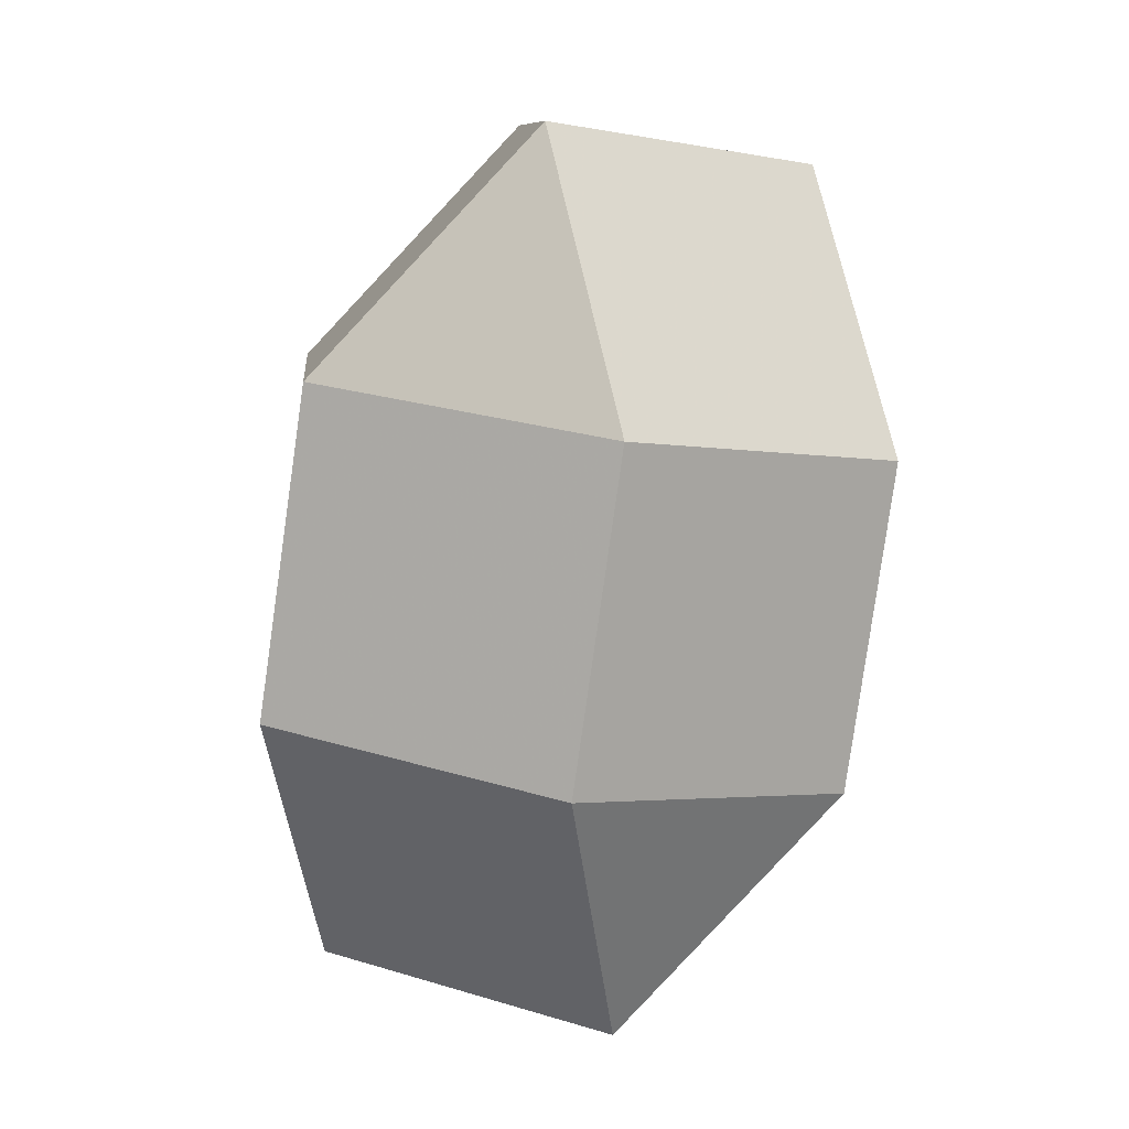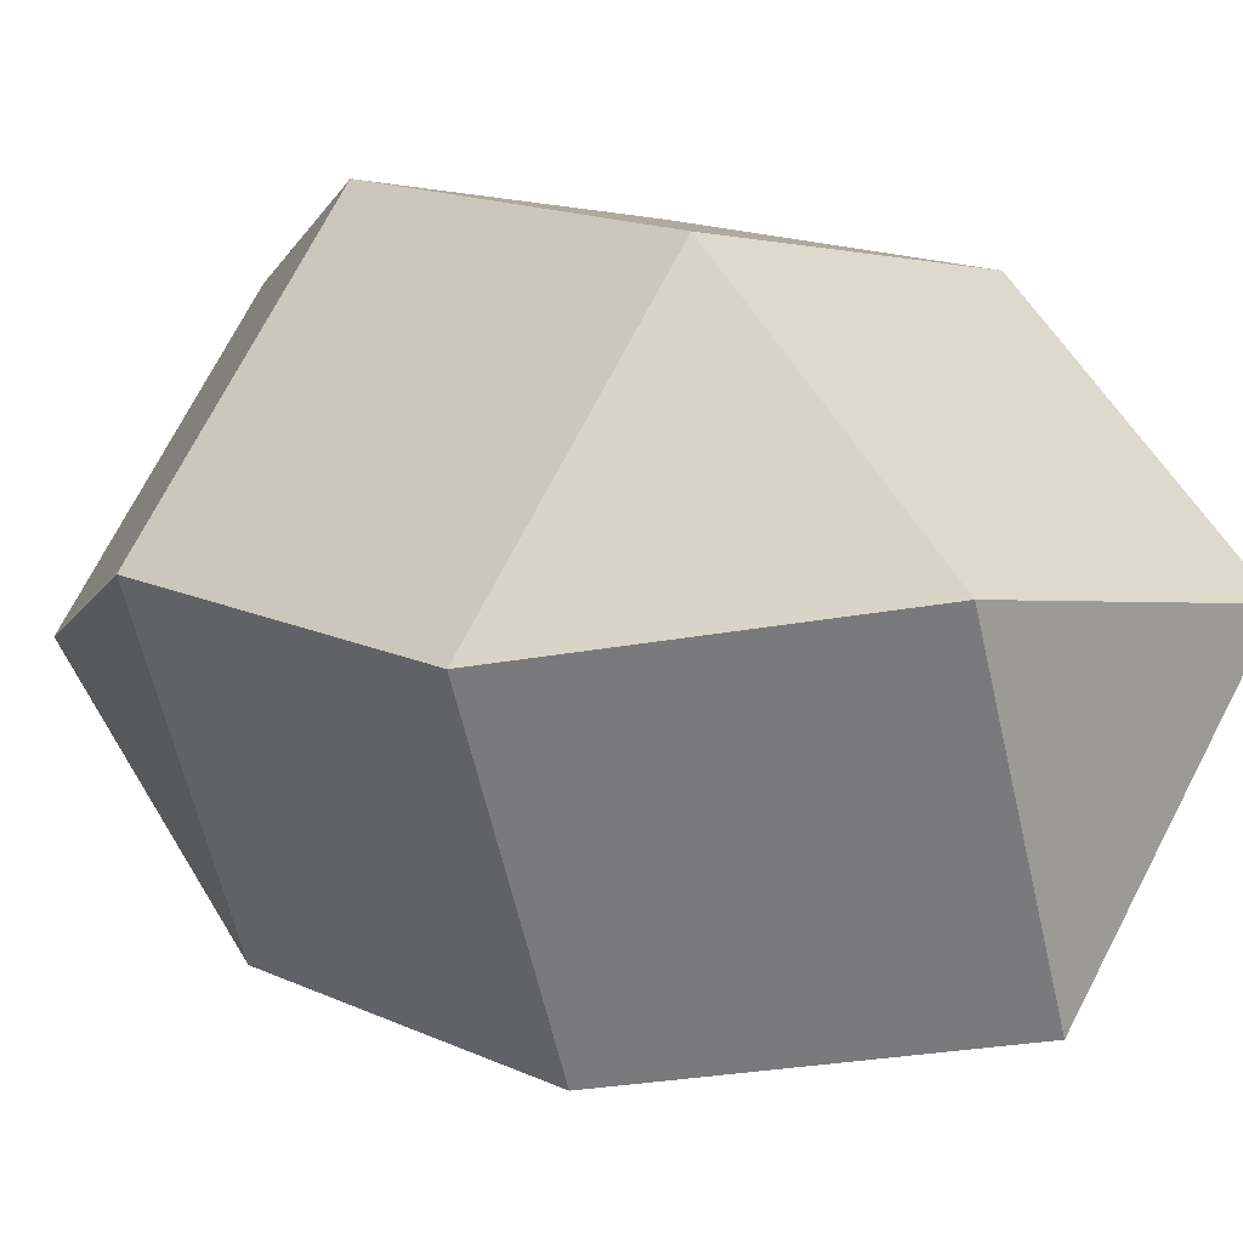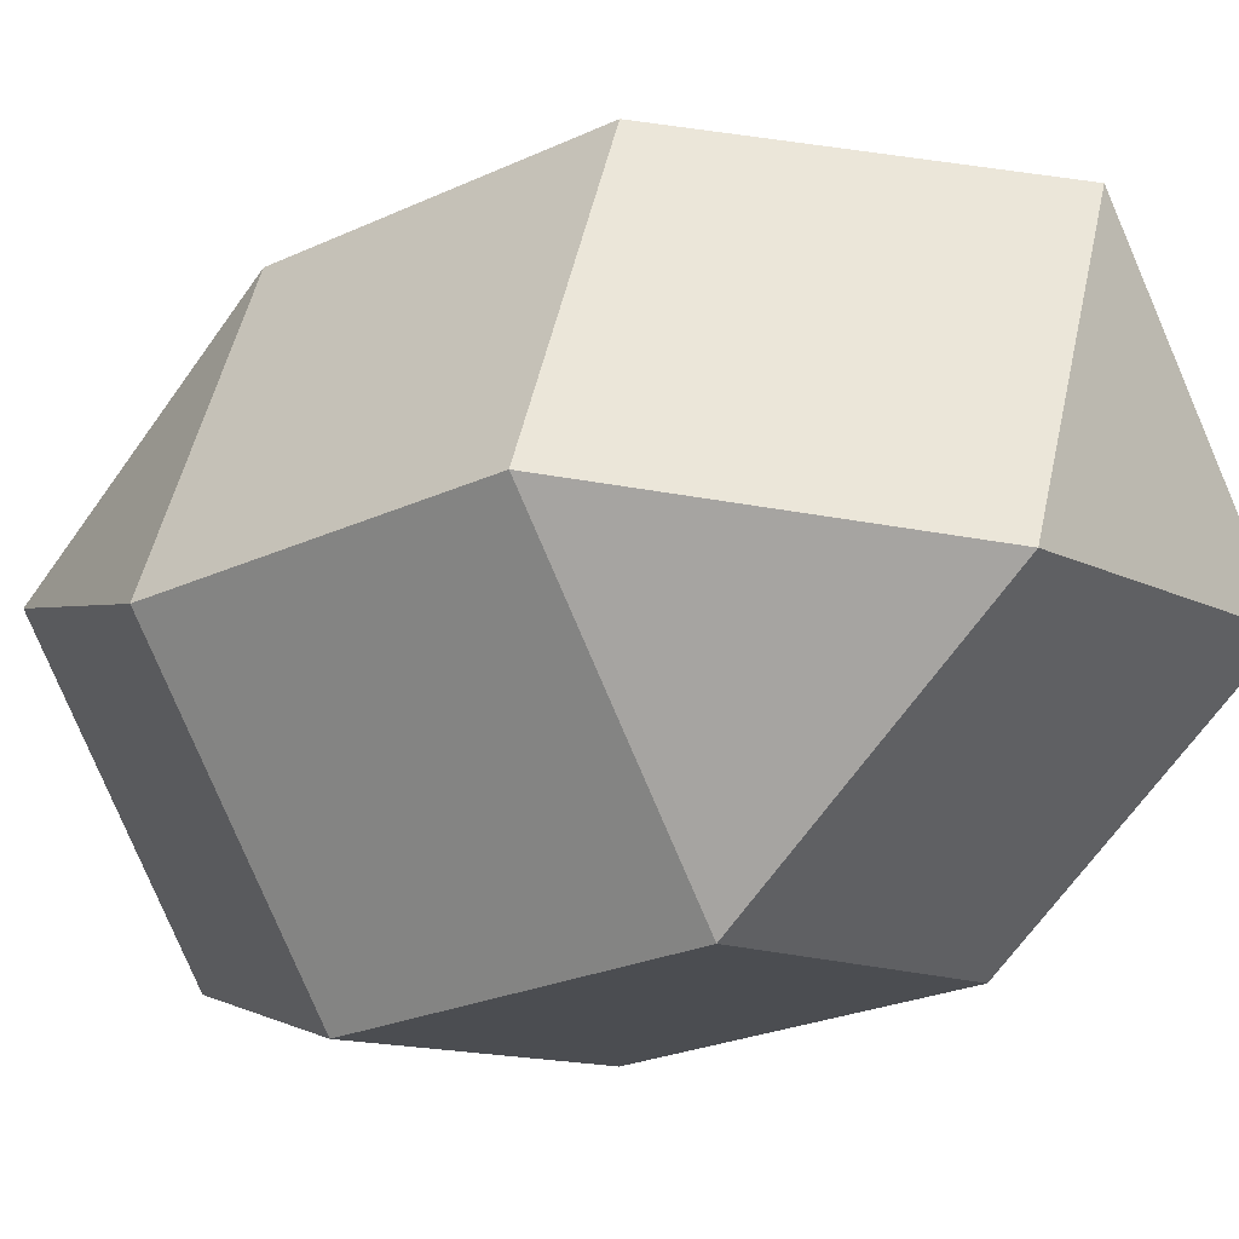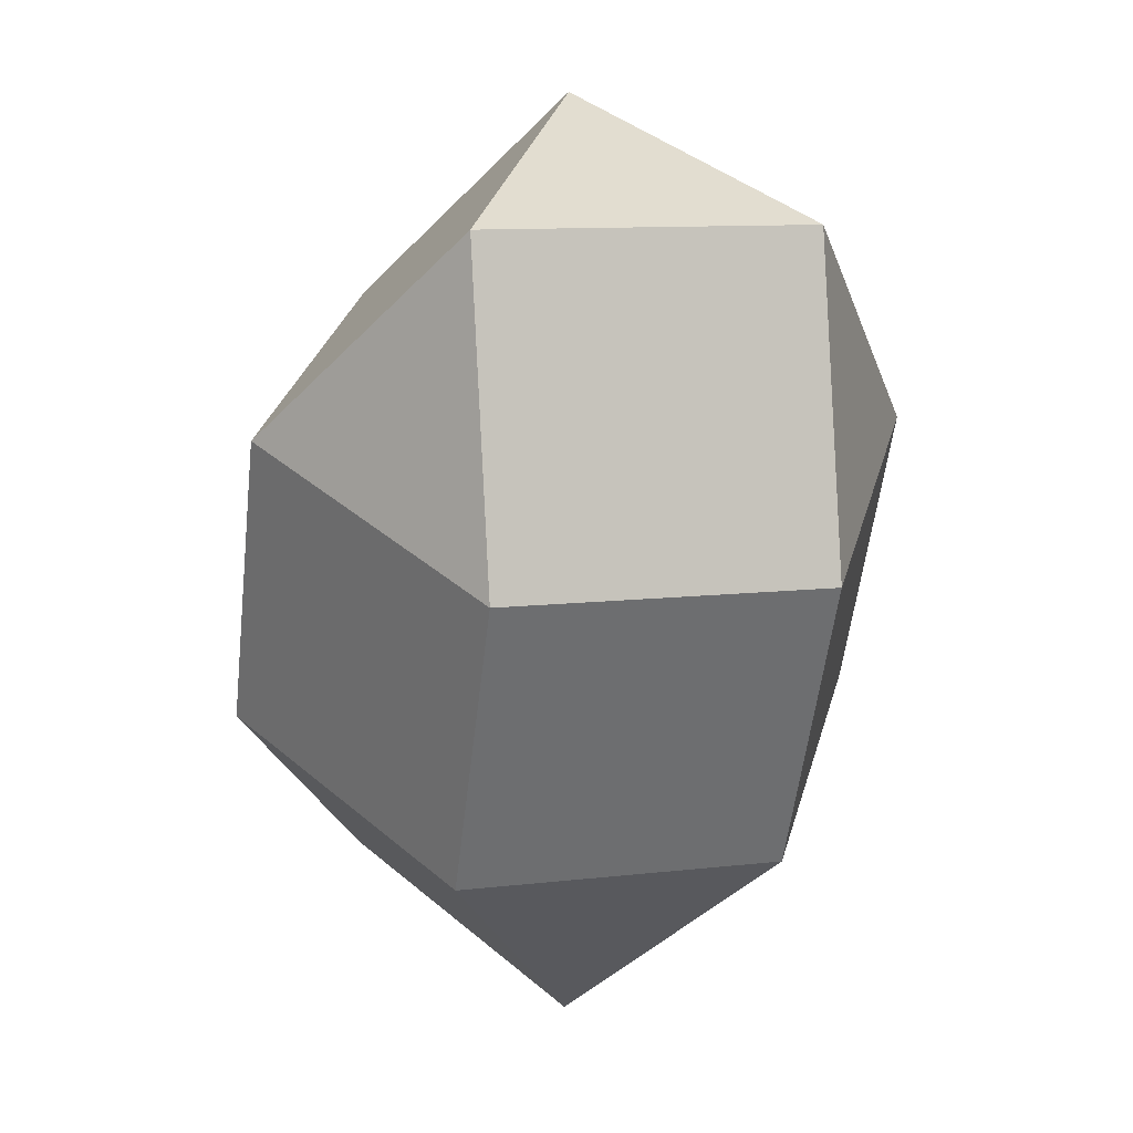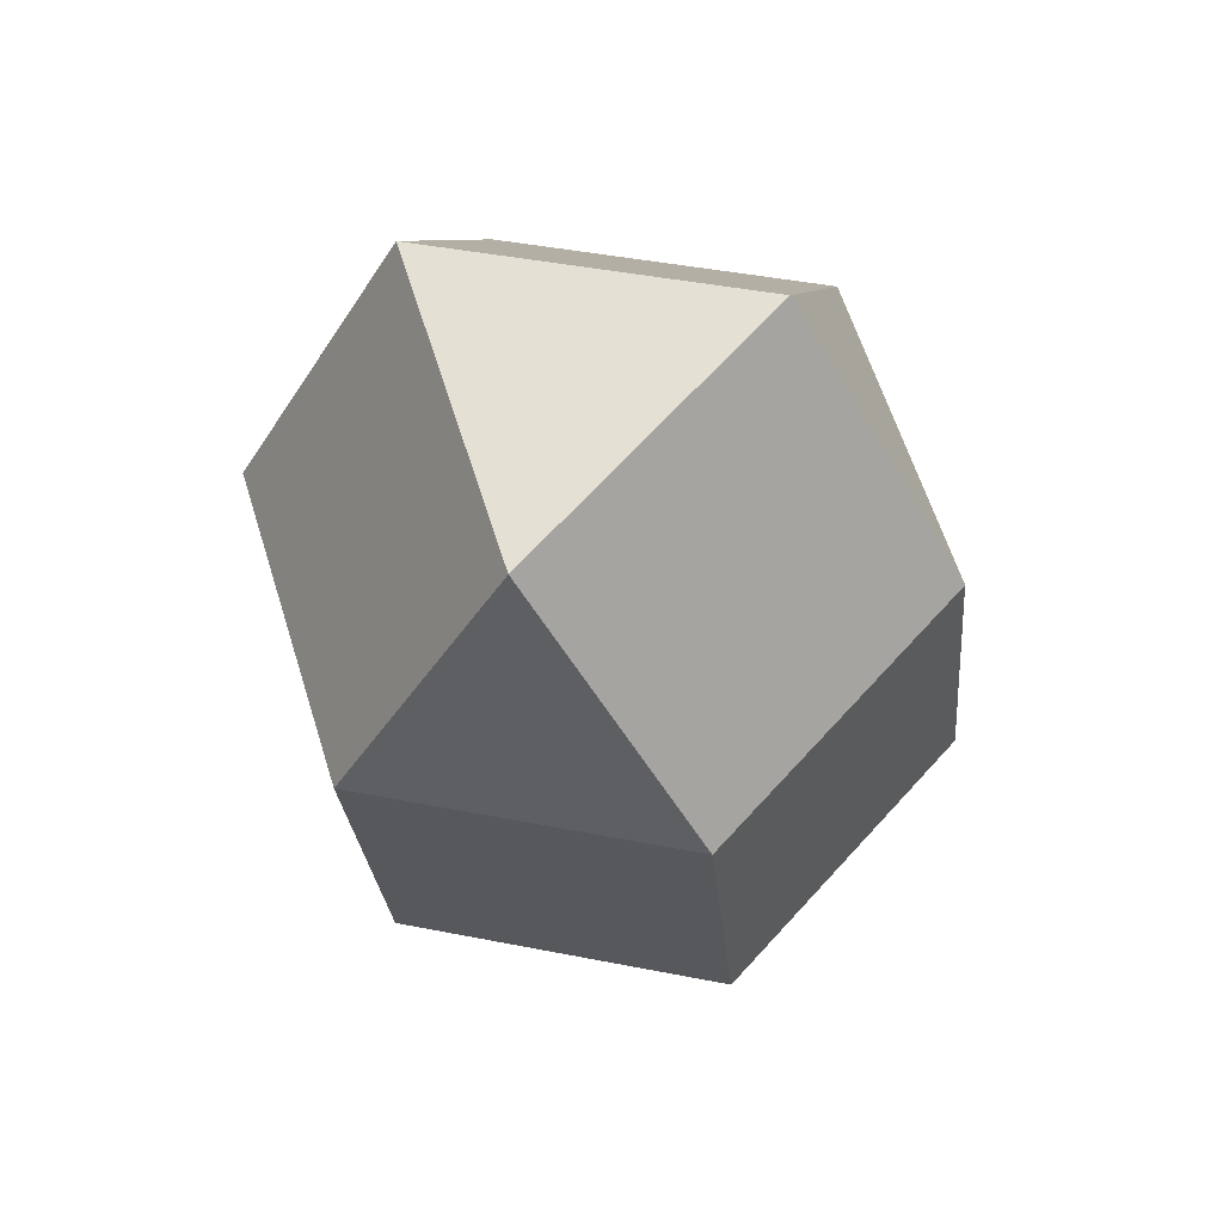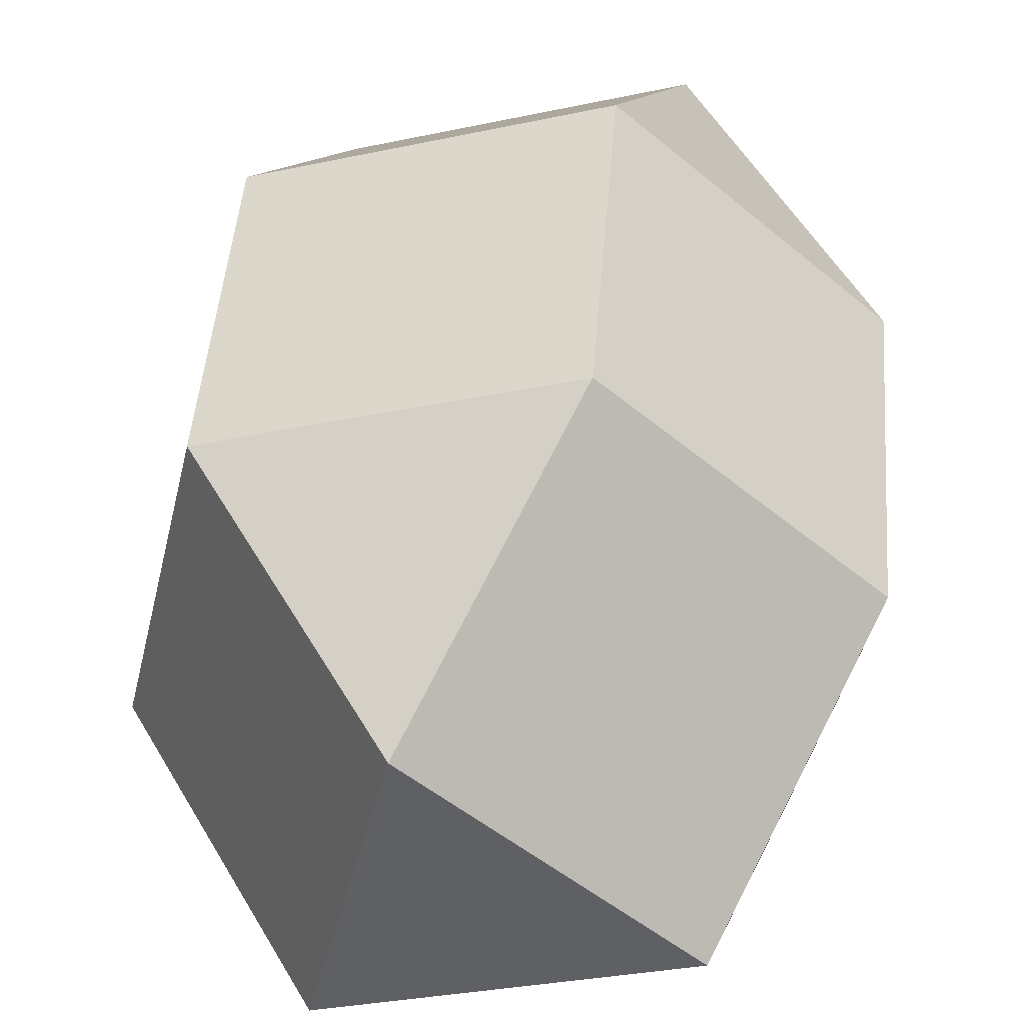
<metadata>
{"format":"obj","ext":"obj","renderer":"f3d","projection":"perspective","resolution":1024,"background":"white","views":[{"elev":6.0,"azim":-19.0,"up":"+Z"},{"elev":22.8,"azim":140.9,"up":"+Y"},{"elev":-32.4,"azim":-45.7,"up":"+Y"},{"elev":29.1,"azim":1.3,"up":"+Z"},{"elev":56.2,"azim":89.3,"up":"+Z"},{"elev":40.9,"azim":11.3,"up":"+Y"}]}
</metadata>
<code>
v -0.8212 -0.1961 -0.3291
v -0.7254 -0.2679 0.4726
v -0.6278 0.5896 -0.2819
v -0.5773 0.2017 -0.9918
v -0.5319 0.5178 0.5197
v -0.2414 -0.7498 -0.448
v -0.196 -0.4337 1.064
v -0.1455 -0.8216 0.3536
v -0.002578 0.352 1.111
v 0.002578 -0.352 -1.111
v 0.1455 0.8216 -0.3536
v 0.196 0.4337 -1.064
v 0.2414 0.7498 0.448
v 0.5319 -0.5178 -0.5197
v 0.5773 -0.2017 0.9918
v 0.6278 -0.5896 0.2819
v 0.7254 0.2679 -0.4726
v 0.8212 0.1961 0.3291
f 4 12 10
f 12 11 17
f 10 14 6
f 4 1 3
f 15 9 7
f 9 13 5
f 7 2 8
f 15 16 18
f 12 4 3 11
f 10 12 17 14
f 4 10 6 1
f 9 15 18 13
f 7 9 5 2
f 15 7 8 16
f 6 8 2 1
f 1 2 5 3
f 3 5 13 11
f 11 13 18 17
f 17 18 16 14
f 14 16 8 6

</code>
